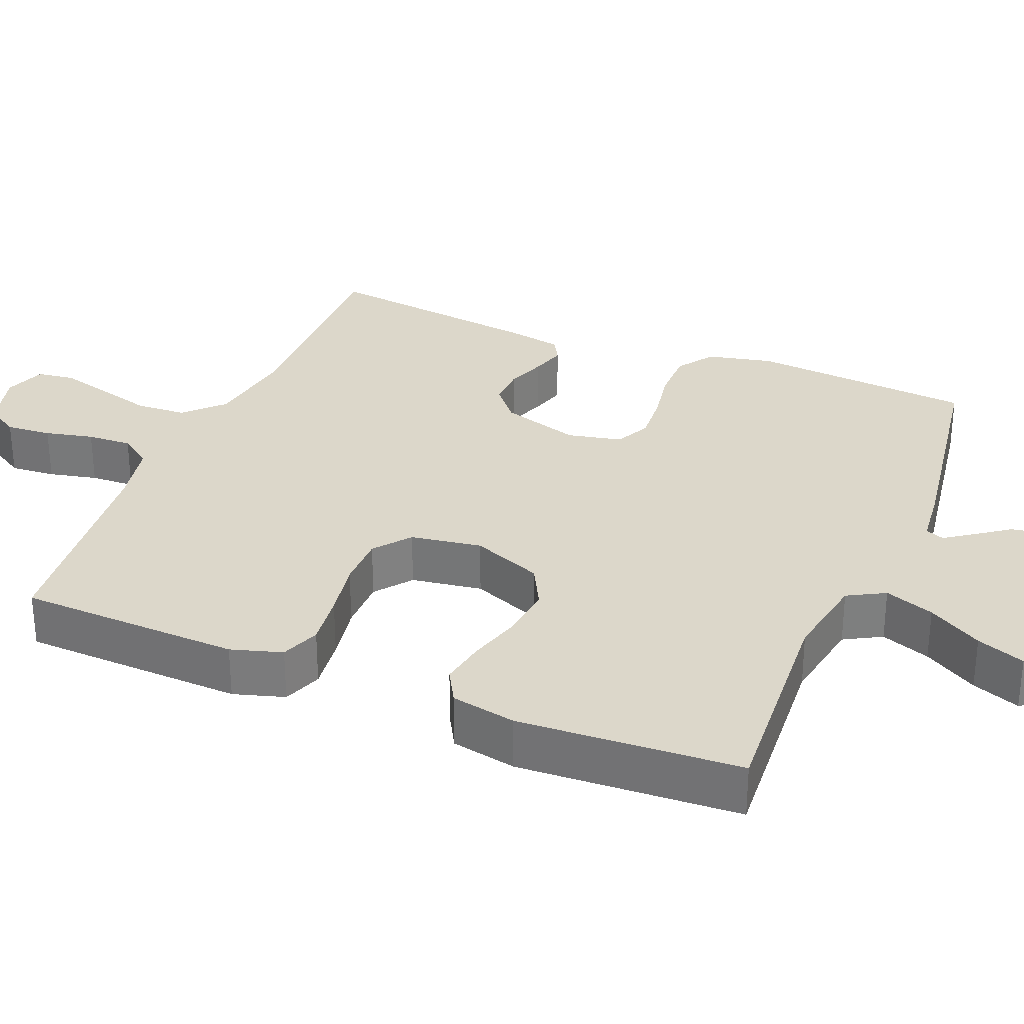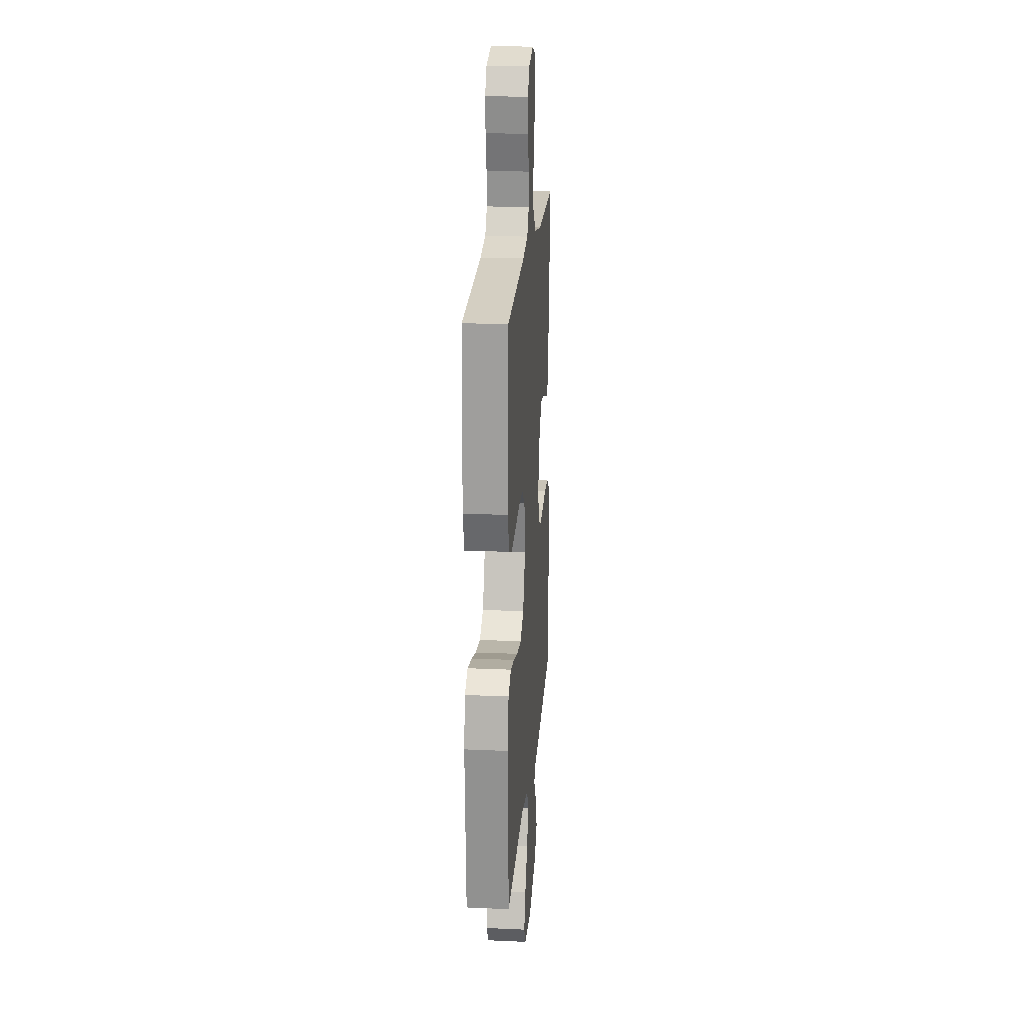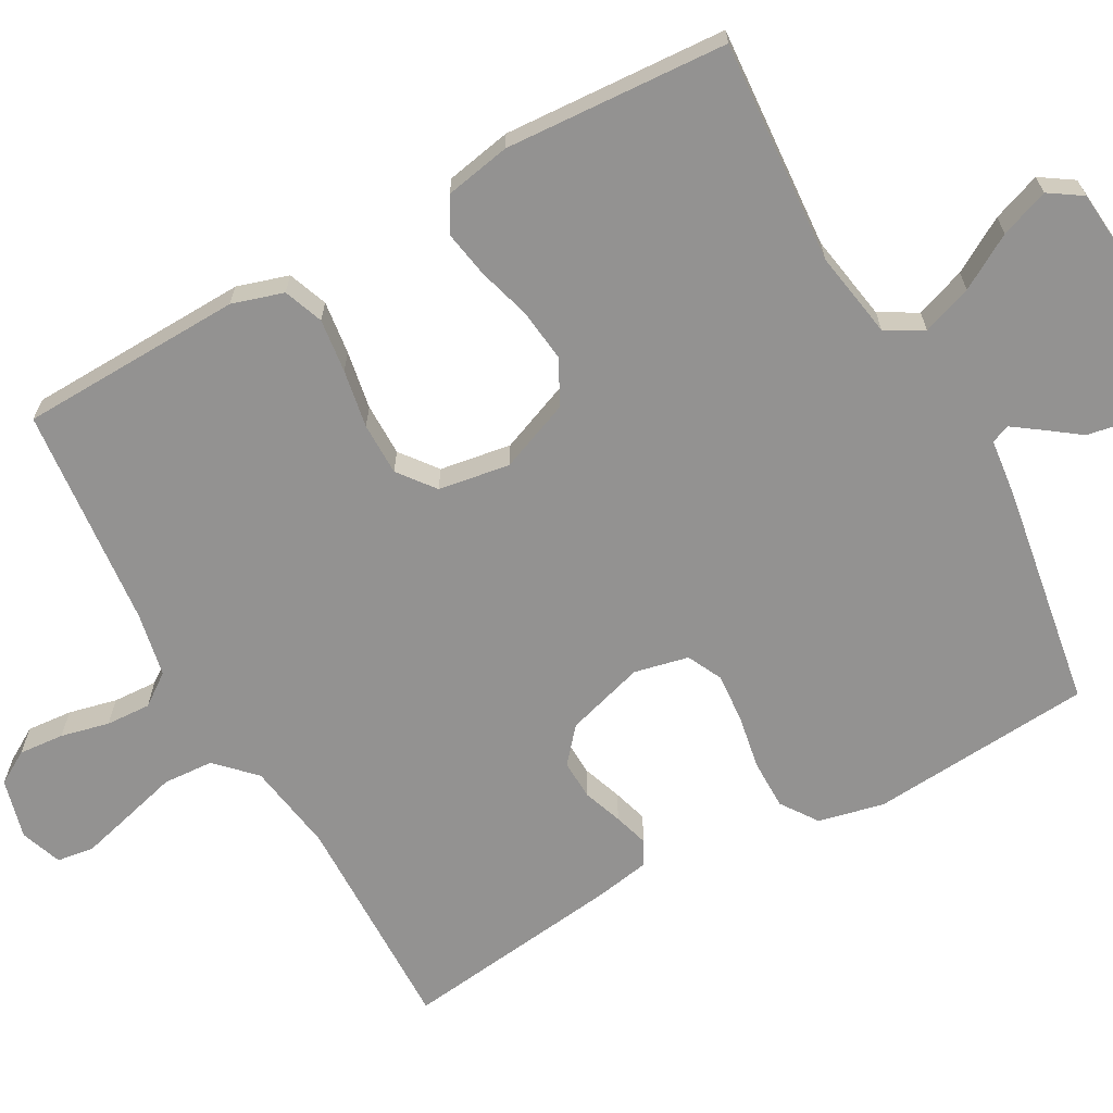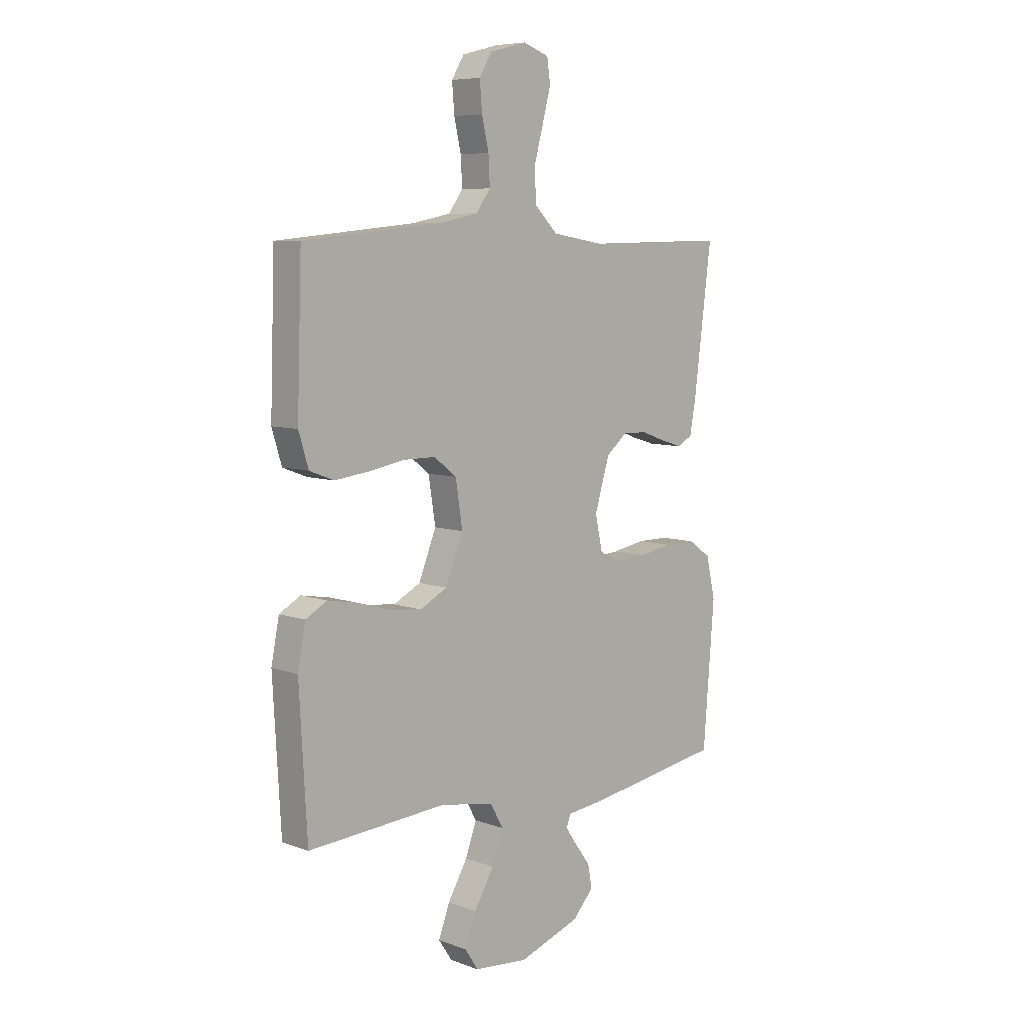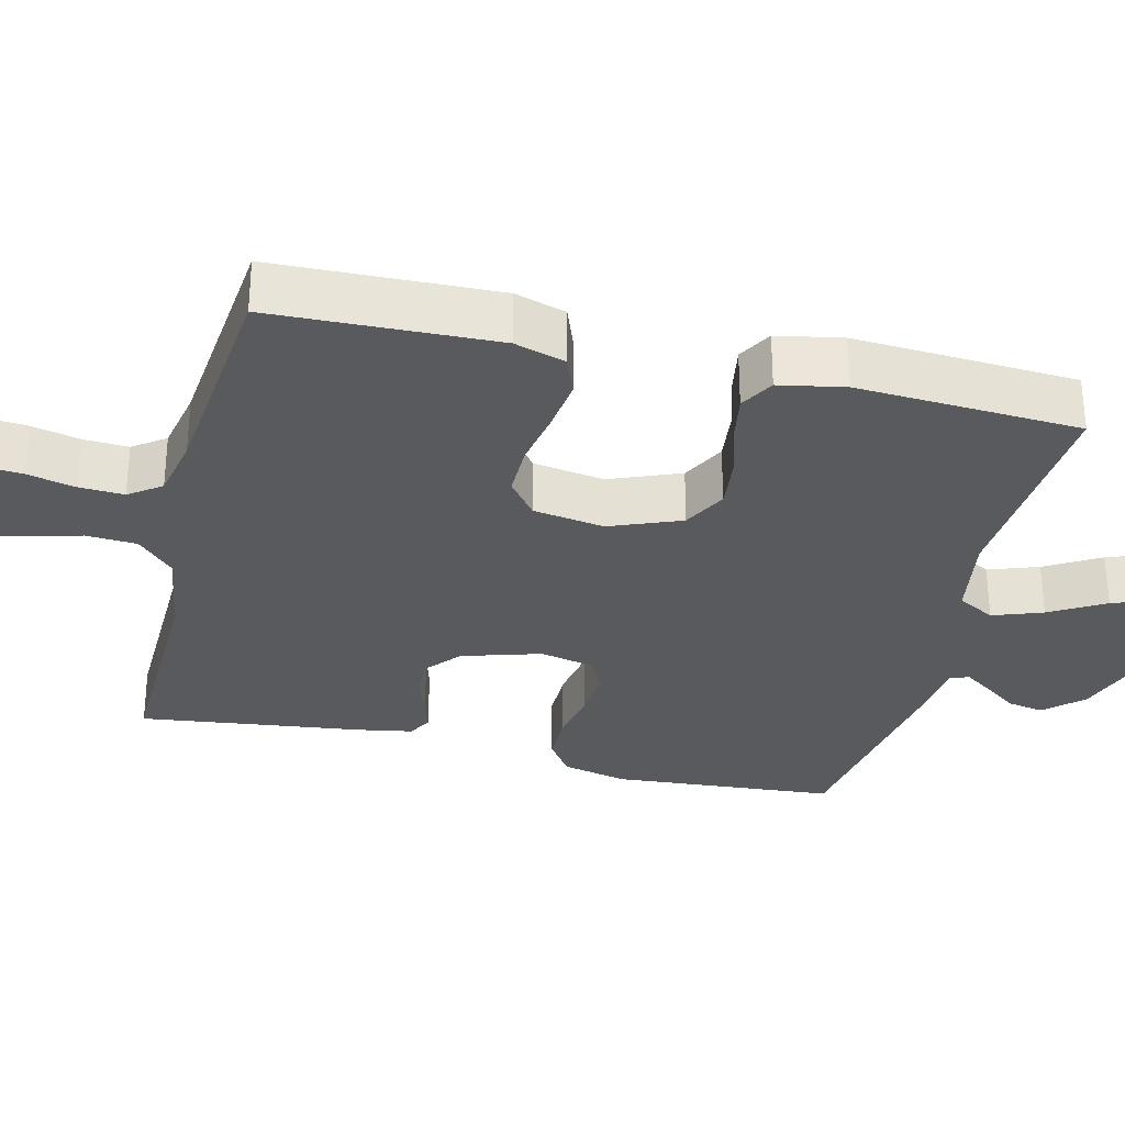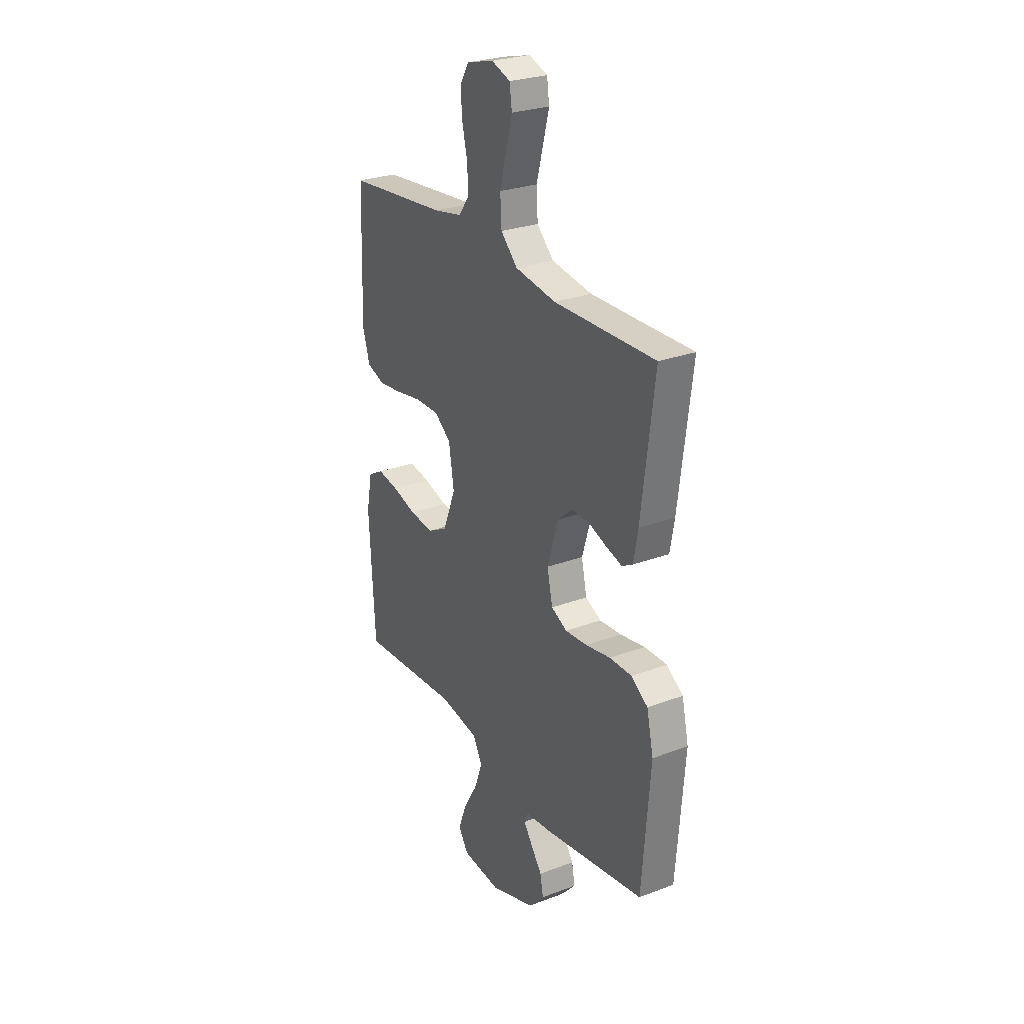
<metadata>
{"format":"obj","ext":"obj","renderer":"f3d","projection":"perspective","resolution":1024,"background":"white","views":[{"elev":30.8,"azim":112.4,"up":"+Y"},{"elev":20.1,"azim":94.6,"up":"+Z"},{"elev":-66.5,"azim":119.0,"up":"+Y"},{"elev":7.3,"azim":135.8,"up":"+Z"},{"elev":-30.9,"azim":76.3,"up":"+Y"},{"elev":27.1,"azim":-120.2,"up":"+Z"}]}
</metadata>
<code>
v 0.5 0.07 0.5
v 0.51 0.07 0.2
v 0.489 0.07 0.131
v 0.436 0.07 0.111
v 0.364 0.07 0.12
v 0.286 0.07 0.134
v 0.215 0.07 0.134
v 0.166 0.07 0.096
v 0.151 0.07 0
v 0.189 0.07 -0.095
v 0.248 0.07 -0.126
v 0.319 0.07 -0.118
v 0.391 0.07 -0.097
v 0.454 0.07 -0.086
v 0.5 0.07 -0.112
v 0.517 0.07 -0.2
v 0.5 0.07 -0.5
v 0.2 0.07 -0.479
v 0.083 0.07 -0.499
v 0.055 0.07 -0.549
v 0.079 0.07 -0.616
v 0.122 0.07 -0.689
v 0.146 0.07 -0.754
v 0.117 0.07 -0.798
v 0 0.07 -0.809
v -0.133 0.07 -0.763
v -0.179 0.07 -0.713
v -0.17 0.07 -0.664
v -0.137 0.07 -0.619
v -0.111 0.07 -0.582
v -0.121 0.07 -0.557
v -0.2 0.07 -0.548
v -0.5 0.07 -0.5
v -0.524 0.07 -0.2
v -0.504 0.07 -0.112
v -0.455 0.07 -0.078
v -0.388 0.07 -0.078
v -0.315 0.07 -0.091
v -0.249 0.07 -0.096
v -0.202 0.07 -0.073
v -0.186 0.07 0
v -0.218 0.07 0.106
v -0.264 0.07 0.145
v -0.317 0.07 0.143
v -0.37 0.07 0.124
v -0.417 0.07 0.11
v -0.449 0.07 0.128
v -0.462 0.07 0.2
v -0.5 0.07 0.5
v -0.2 0.07 0.494
v -0.079 0.07 0.513
v -0.029 0.07 0.562
v -0.025 0.07 0.63
v -0.045 0.07 0.704
v -0.063 0.07 0.772
v -0.056 0.07 0.822
v 0 0.07 0.842
v 0.08 0.07 0.821
v 0.107 0.07 0.776
v 0.102 0.07 0.715
v 0.087 0.07 0.65
v 0.084 0.07 0.59
v 0.115 0.07 0.547
v 0.2 0.07 0.53
v 0.5 0 0.5
v 0.51 0 0.2
v 0.489 0 0.131
v 0.436 0 0.111
v 0.364 0 0.12
v 0.286 0 0.134
v 0.215 0 0.134
v 0.166 0 0.096
v 0.151 0 0
v 0.189 0 -0.095
v 0.248 0 -0.126
v 0.319 0 -0.118
v 0.391 0 -0.097
v 0.454 0 -0.086
v 0.5 0 -0.112
v 0.517 0 -0.2
v 0.5 0 -0.5
v 0.2 0 -0.479
v 0.083 0 -0.499
v 0.055 0 -0.549
v 0.079 0 -0.616
v 0.122 0 -0.689
v 0.146 0 -0.754
v 0.117 0 -0.798
v 0 0 -0.809
v -0.133 0 -0.763
v -0.179 0 -0.713
v -0.17 0 -0.664
v -0.137 0 -0.619
v -0.111 0 -0.582
v -0.121 0 -0.557
v -0.2 0 -0.548
v -0.5 0 -0.5
v -0.524 0 -0.2
v -0.504 0 -0.112
v -0.455 0 -0.078
v -0.388 0 -0.078
v -0.315 0 -0.091
v -0.249 0 -0.096
v -0.202 0 -0.073
v -0.186 0 0
v -0.218 0 0.106
v -0.264 0 0.145
v -0.317 0 0.143
v -0.37 0 0.124
v -0.417 0 0.11
v -0.449 0 0.128
v -0.462 0 0.2
v -0.5 0 0.5
v -0.2 0 0.494
v -0.079 0 0.513
v -0.029 0 0.562
v -0.025 0 0.63
v -0.045 0 0.704
v -0.063 0 0.772
v -0.056 0 0.822
v 0 0 0.842
v 0.08 0 0.821
v 0.107 0 0.776
v 0.102 0 0.715
v 0.087 0 0.65
v 0.084 0 0.59
v 0.115 0 0.547
v 0.2 0 0.53
f 58 59 60 61
f 58 61 62
f 57 58 62
f 56 57 62
f 53 54 55 56
f 53 56 62
f 52 53 62 63
f 47 48 49 50
f 47 50 51
f 44 45 46 47
f 44 47 51 52
f 35 36 37 38
f 35 38 39
f 34 35 39
f 31 32 33 34
f 31 34 39
f 30 31 39 40
f 26 27 28 29
f 26 29 30
f 25 26 30
f 21 22 23 24
f 20 21 24 25
f 15 16 17 18
f 15 18 19
f 12 13 14 15
f 11 12 15 19
f 10 11 19 20
f 3 4 5 6
f 1 2 3 6
f 64 1 6 7
f 63 64 7 8
f 43 44 52 63
f 42 43 63 8
f 41 42 8 9
f 20 25 30 40
f 20 40 41
f 9 10 20 41
f 125 124 123 122
f 126 125 122
f 126 122 121
f 126 121 120
f 120 119 118 117
f 126 120 117
f 127 126 117 116
f 114 113 112 111
f 115 114 111
f 111 110 109 108
f 116 115 111 108
f 102 101 100 99
f 103 102 99
f 103 99 98
f 98 97 96 95
f 103 98 95
f 104 103 95 94
f 93 92 91 90
f 94 93 90
f 94 90 89
f 88 87 86 85
f 89 88 85 84
f 82 81 80 79
f 83 82 79
f 79 78 77 76
f 83 79 76 75
f 84 83 75 74
f 70 69 68 67
f 70 67 66 65
f 71 70 65 128
f 72 71 128 127
f 127 116 108 107
f 72 127 107 106
f 73 72 106 105
f 104 94 89 84
f 105 104 84
f 105 84 74 73
f 1 65 66 2
f 2 66 67 3
f 3 67 68 4
f 4 68 69 5
f 5 69 70 6
f 6 70 71 7
f 7 71 72 8
f 8 72 73 9
f 9 73 74 10
f 10 74 75 11
f 11 75 76 12
f 12 76 77 13
f 13 77 78 14
f 14 78 79 15
f 15 79 80 16
f 16 80 81 17
f 17 81 82 18
f 18 82 83 19
f 19 83 84 20
f 20 84 85 21
f 21 85 86 22
f 22 86 87 23
f 23 87 88 24
f 24 88 89 25
f 25 89 90 26
f 26 90 91 27
f 27 91 92 28
f 28 92 93 29
f 29 93 94 30
f 30 94 95 31
f 31 95 96 32
f 32 96 97 33
f 33 97 98 34
f 34 98 99 35
f 35 99 100 36
f 36 100 101 37
f 37 101 102 38
f 38 102 103 39
f 39 103 104 40
f 40 104 105 41
f 41 105 106 42
f 42 106 107 43
f 43 107 108 44
f 44 108 109 45
f 45 109 110 46
f 46 110 111 47
f 47 111 112 48
f 48 112 113 49
f 49 113 114 50
f 50 114 115 51
f 51 115 116 52
f 52 116 117 53
f 53 117 118 54
f 54 118 119 55
f 55 119 120 56
f 56 120 121 57
f 57 121 122 58
f 58 122 123 59
f 59 123 124 60
f 60 124 125 61
f 61 125 126 62
f 62 126 127 63
f 63 127 128 64
f 64 128 65 1

</code>
